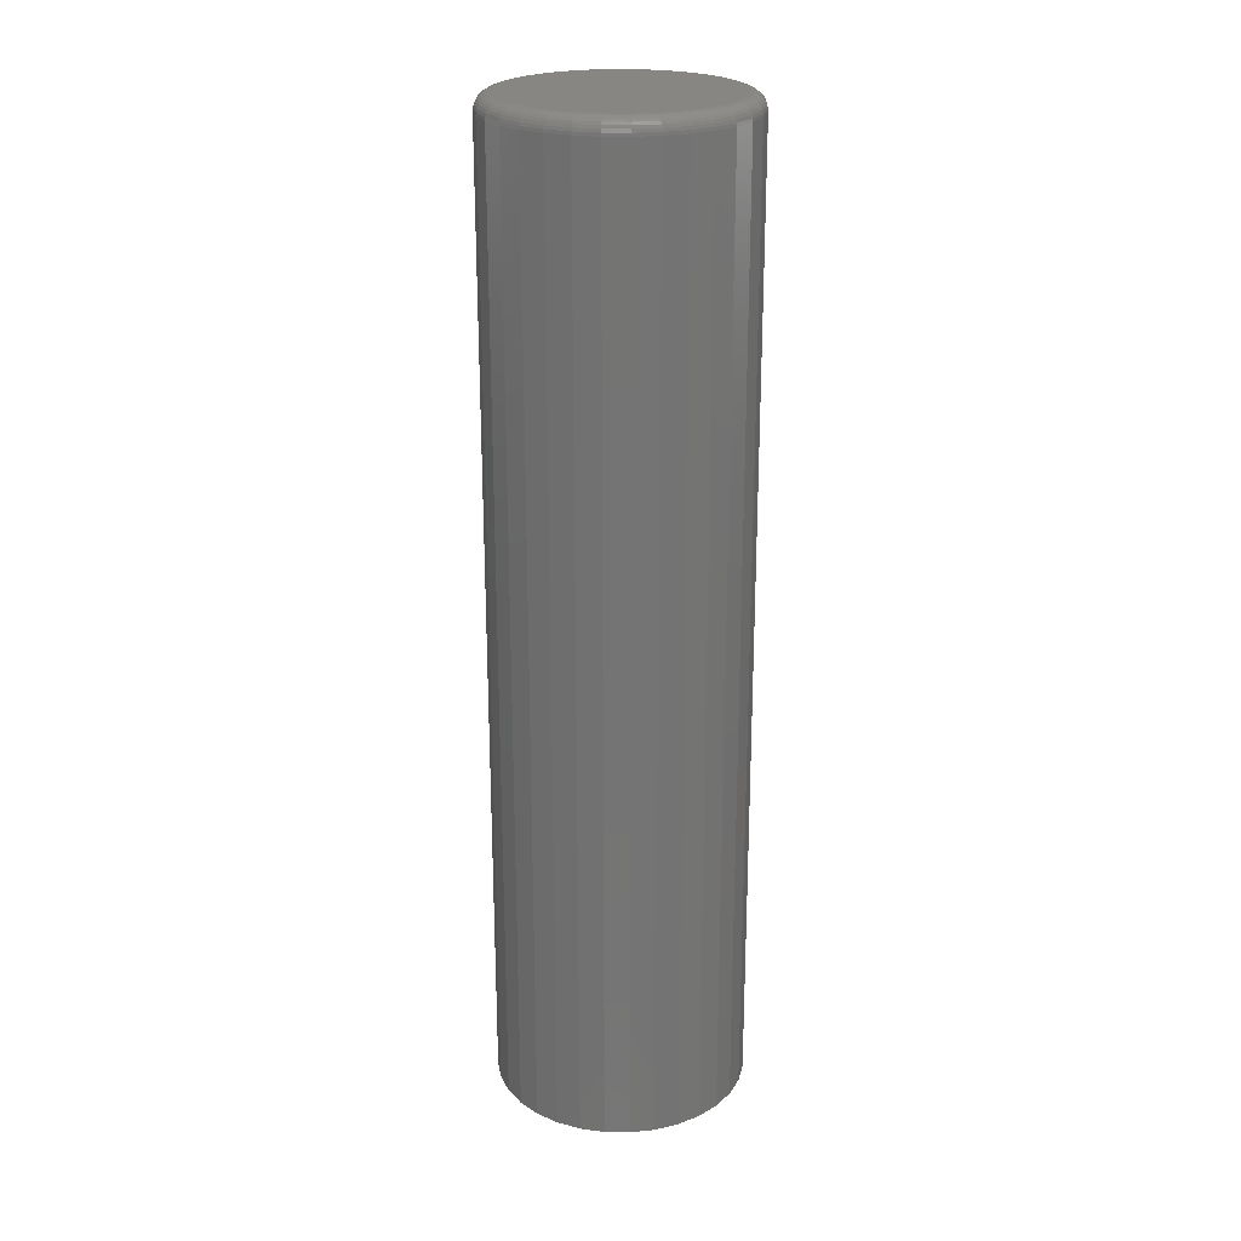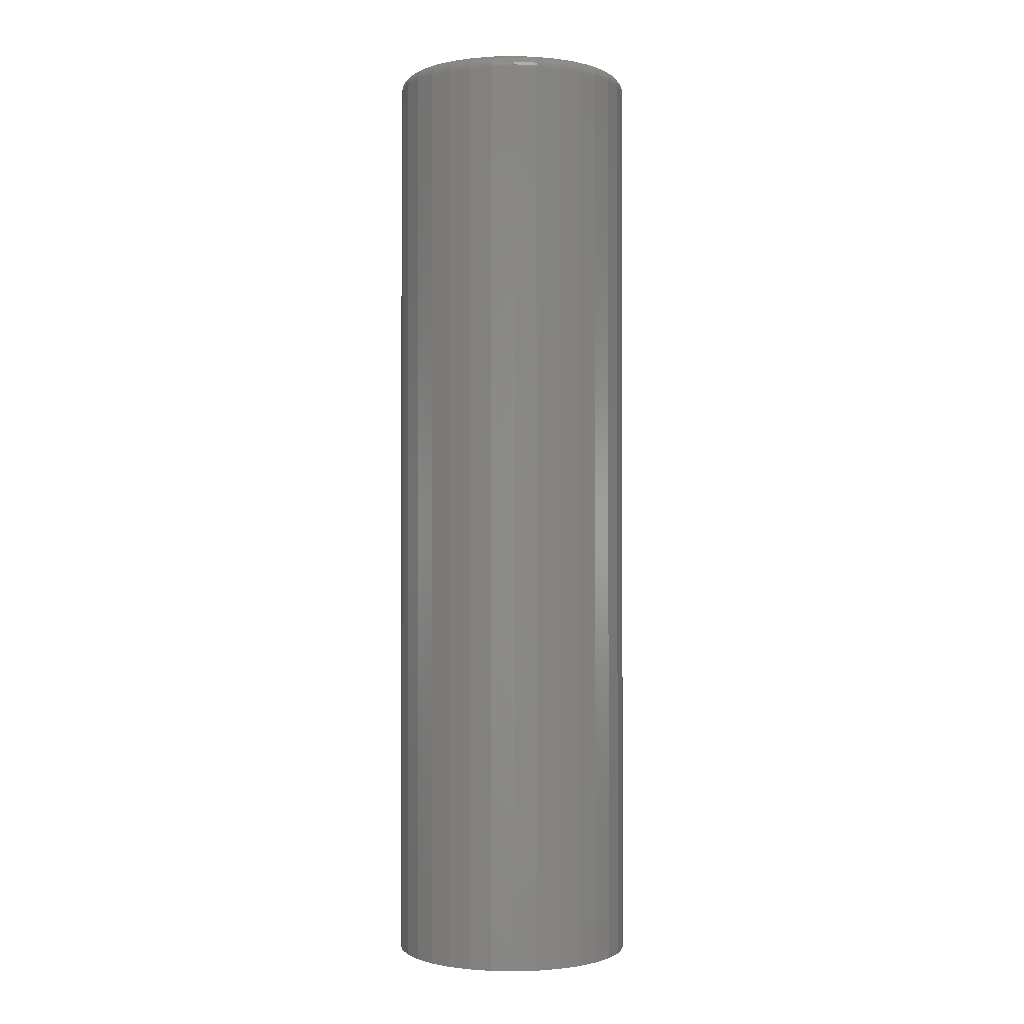
<metadata>
{"format":"stl","ext":"stl","renderer":"f3d","projection":"perspective","resolution":1024,"background":"white","views":[{"elev":23.4,"azim":97.1,"up":"+Y"},{"elev":-0.7,"azim":178.8,"up":"+Y"}]}
</metadata>
<code>
# stl→obj: 320 verts, 636 faces
v -0.06834 2.411e-17 -0.005181
v -0.05754 2.465e-17 -0.006244
v -0.07914 2.345e-17 -0.006244
v -0.08952 2.27e-17 -0.009394
v -0.04716 2.505e-17 -0.009394
v -0.09909 2.188e-17 -0.01451
v -0.03759 2.53e-17 -0.01451
v -0.1075 2.104e-17 -0.02139
v -0.0292 2.538e-17 -0.02139
v -0.1144 2.019e-17 -0.02978
v -0.02232 2.53e-17 -0.02978
v -0.1195 1.937e-17 -0.03935
v -0.01721 2.505e-17 -0.03935
v -0.02232 2.188e-17 -0.09127
v -0.1144 1.677e-17 -0.09127
v -0.01721 2.27e-17 -0.08171
v -0.1075 1.669e-17 -0.09966
v -0.0292 2.104e-17 -0.09966
v -0.09909 1.677e-17 -0.1065
v -0.03759 2.019e-17 -0.1065
v -0.08952 1.702e-17 -0.1117
v -0.04716 1.937e-17 -0.1117
v -0.07914 1.742e-17 -0.1148
v -0.05754 1.862e-17 -0.1148
v -0.06834 1.796e-17 -0.1159
v -0.1195 1.702e-17 -0.08171
v -0.1226 1.742e-17 -0.07132
v -0.01406 2.345e-17 -0.07132
v -0.1237 1.796e-17 -0.06053
v -0.01299 2.411e-17 -0.06053
v -0.1226 1.862e-17 -0.04973
v -0.01406 2.465e-17 -0.04973
v -0.005181 -0.007812 -0.06053
v -0.005181 -0.4922 -0.06053
v -0.006394 -0.007812 -0.07285
v -0.006394 -0.4922 -0.07285
v -0.009989 -0.007812 -0.0847
v -0.009989 -0.4922 -0.0847
v -0.01582 -0.007812 -0.09561
v -0.01582 -0.4922 -0.09561
v -0.02368 -0.007812 -0.1052
v -0.02368 -0.4922 -0.1052
v -0.03325 -0.007812 -0.113
v -0.03325 -0.4922 -0.113
v -0.04417 -0.007812 -0.1189
v -0.04417 -0.4922 -0.1189
v -0.05602 -0.007812 -0.1225
v -0.05602 -0.4922 -0.1225
v -0.06834 -0.007812 -0.1237
v -0.06834 -0.4922 -0.1237
v -0.08066 -0.007812 -0.1225
v -0.08066 -0.4922 -0.1225
v -0.09251 -0.007812 -0.1189
v -0.09251 -0.4922 -0.1189
v -0.1034 -0.007812 -0.113
v -0.1034 -0.4922 -0.113
v -0.113 -0.007812 -0.1052
v -0.113 -0.4922 -0.1052
v -0.1209 -0.007812 -0.09561
v -0.1209 -0.4922 -0.09561
v -0.1267 -0.007812 -0.0847
v -0.1267 -0.4922 -0.0847
v -0.1303 -0.007812 -0.07285
v -0.1303 -0.4922 -0.07285
v -0.1315 -0.007812 -0.06053
v -0.1315 -0.4922 -0.06053
v -0.1303 -0.007812 -0.0482
v -0.1303 -0.4922 -0.0482
v -0.1267 -0.007812 -0.03636
v -0.1267 -0.4922 -0.03636
v -0.1209 -0.007812 -0.02544
v -0.1209 -0.4922 -0.02544
v -0.113 -0.007812 -0.01587
v -0.113 -0.4922 -0.01587
v -0.1034 -0.007812 -0.008012
v -0.1034 -0.4922 -0.008012
v -0.09251 -0.007812 -0.002176
v -0.09251 -0.4922 -0.002176
v -0.08066 -0.007812 0.001418
v -0.08066 -0.4922 0.001418
v -0.06834 -0.007812 0.002632
v -0.06834 -0.4922 0.002632
v -0.05602 -0.007812 0.001418
v -0.05602 -0.4922 0.001418
v -0.04417 -0.007812 -0.002176
v -0.04417 -0.4922 -0.002176
v -0.03325 -0.007812 -0.008012
v -0.03325 -0.4922 -0.008012
v -0.02368 -0.007812 -0.01587
v -0.02368 -0.4922 -0.01587
v -0.01582 -0.007812 -0.02544
v -0.01582 -0.4922 -0.02544
v -0.009989 -0.007812 -0.03636
v -0.009989 -0.4922 -0.03636
v -0.006394 -0.007812 -0.0482
v -0.006394 -0.4922 -0.0482
v -0.1313 -0.006288 -0.06053
v -0.1301 -0.006288 -0.04823
v -0.1309 -0.004823 -0.06053
v -0.1297 -0.004823 -0.04832
v -0.1302 -0.003472 -0.06053
v -0.129 -0.003472 -0.04846
v -0.1292 -0.002288 -0.06053
v -0.128 -0.002288 -0.04865
v -0.128 -0.001317 -0.06053
v -0.1269 -0.001317 -0.04888
v -0.1267 -0.0005947 -0.06053
v -0.1256 -0.0005947 -0.04915
v -0.1252 -0.0001501 -0.06053
v -0.1241 -0.0001501 -0.04943
v -0.006542 -0.006288 -0.04823
v -0.005331 -0.006288 -0.06053
v -0.006978 -0.004823 -0.04832
v -0.005776 -0.004823 -0.06053
v -0.007686 -0.003472 -0.04846
v -0.006498 -0.003472 -0.06053
v -0.008639 -0.002288 -0.04865
v -0.007469 -0.002288 -0.06053
v -0.0098 -0.001317 -0.04888
v -0.008653 -0.001317 -0.06053
v -0.01112 -0.0005947 -0.04915
v -0.01 -0.0005947 -0.06053
v -0.01256 -0.0001501 -0.04943
v -0.01147 -0.0001501 -0.06053
v -0.01013 -0.006288 -0.03641
v -0.01054 -0.004823 -0.03658
v -0.0112 -0.003472 -0.03686
v -0.0121 -0.002288 -0.03723
v -0.0132 -0.001317 -0.03769
v -0.01444 -0.0005947 -0.0382
v -0.0158 -0.0001501 -0.03876
v -0.01595 -0.006288 -0.02552
v -0.01632 -0.004823 -0.02577
v -0.01692 -0.003472 -0.02617
v -0.01773 -0.002288 -0.02671
v -0.01871 -0.001317 -0.02737
v -0.01983 -0.0005947 -0.02812
v -0.02105 -0.0001501 -0.02893
v -0.02379 -0.006288 -0.01597
v -0.0241 -0.004823 -0.01629
v -0.02461 -0.003472 -0.0168
v -0.0253 -0.002288 -0.01748
v -0.02613 -0.001317 -0.01832
v -0.02709 -0.0005947 -0.01928
v -0.02813 -0.0001501 -0.02031
v -0.03333 -0.006288 -0.008137
v -0.03358 -0.004823 -0.008507
v -0.03398 -0.003472 -0.009107
v -0.03452 -0.002288 -0.009915
v -0.03518 -0.001317 -0.0109
v -0.03593 -0.0005947 -0.01202
v -0.03674 -0.0001501 -0.01324
v -0.04423 -0.006288 -0.002315
v -0.0444 -0.004823 -0.002725
v -0.04467 -0.003472 -0.003392
v -0.04505 -0.002288 -0.00429
v -0.0455 -0.001317 -0.005384
v -0.04601 -0.0005947 -0.006632
v -0.04658 -0.0001501 -0.007986
v -0.05605 -0.006288 0.001271
v -0.05613 -0.004823 0.0008348
v -0.05627 -0.003472 0.0001267
v -0.05646 -0.002288 -0.0008262
v -0.05669 -0.001317 -0.001987
v -0.05696 -0.0005947 -0.003312
v -0.05724 -0.0001501 -0.00475
v -0.06834 -0.006288 0.002481
v -0.06834 -0.004823 0.002037
v -0.06834 -0.003472 0.001315
v -0.06834 -0.002288 0.0003434
v -0.06834 -0.001317 -0.0008405
v -0.06834 -0.0005947 -0.002191
v -0.06834 -0.0001501 -0.003657
v -0.08063 -0.006288 0.001271
v -0.08054 -0.004823 0.0008348
v -0.0804 -0.003472 0.0001267
v -0.08021 -0.002288 -0.0008262
v -0.07998 -0.001317 -0.001987
v -0.07972 -0.0005947 -0.003312
v -0.07943 -0.0001501 -0.00475
v -0.09245 -0.006288 -0.002315
v -0.09228 -0.004823 -0.002725
v -0.092 -0.003472 -0.003392
v -0.09163 -0.002288 -0.00429
v -0.09118 -0.001317 -0.005384
v -0.09066 -0.0005947 -0.006632
v -0.0901 -0.0001501 -0.007986
v -0.1033 -0.006288 -0.008137
v -0.1031 -0.004823 -0.008507
v -0.1027 -0.003472 -0.009107
v -0.1022 -0.002288 -0.009915
v -0.1015 -0.001317 -0.0109
v -0.1007 -0.0005947 -0.01202
v -0.09993 -0.0001501 -0.01324
v -0.1129 -0.006288 -0.01597
v -0.1126 -0.004823 -0.01629
v -0.1121 -0.003472 -0.0168
v -0.1114 -0.002288 -0.01748
v -0.1105 -0.001317 -0.01832
v -0.1096 -0.0005947 -0.01928
v -0.1086 -0.0001501 -0.02031
v -0.1207 -0.006288 -0.02552
v -0.1204 -0.004823 -0.02577
v -0.1198 -0.003472 -0.02617
v -0.119 -0.002288 -0.02671
v -0.118 -0.001317 -0.02737
v -0.1168 -0.0005947 -0.02812
v -0.1156 -0.0001501 -0.02893
v -0.1266 -0.006288 -0.03641
v -0.1261 -0.004823 -0.03658
v -0.1255 -0.003472 -0.03686
v -0.1246 -0.002288 -0.03723
v -0.1235 -0.001317 -0.03769
v -0.1222 -0.0005947 -0.0382
v -0.1209 -0.0001501 -0.03876
v -0.006542 -0.006288 -0.07282
v -0.006978 -0.004823 -0.07273
v -0.007686 -0.003472 -0.07259
v -0.008639 -0.002288 -0.0724
v -0.0098 -0.001317 -0.07217
v -0.01112 -0.0005947 -0.07191
v -0.01256 -0.0001501 -0.07162
v -0.1301 -0.006288 -0.07282
v -0.1297 -0.004823 -0.07273
v -0.129 -0.003472 -0.07259
v -0.128 -0.002288 -0.0724
v -0.1269 -0.001317 -0.07217
v -0.1256 -0.0005947 -0.07191
v -0.1241 -0.0001501 -0.07162
v -0.1266 -0.006288 -0.08464
v -0.1261 -0.004823 -0.08447
v -0.1255 -0.003472 -0.08419
v -0.1246 -0.002288 -0.08382
v -0.1235 -0.001317 -0.08337
v -0.1222 -0.0005947 -0.08285
v -0.1209 -0.0001501 -0.08229
v -0.1207 -0.006288 -0.09553
v -0.1204 -0.004823 -0.09528
v -0.1198 -0.003472 -0.09488
v -0.119 -0.002288 -0.09434
v -0.118 -0.001317 -0.09369
v -0.1168 -0.0005947 -0.09294
v -0.1156 -0.0001501 -0.09212
v -0.1129 -0.006288 -0.1051
v -0.1126 -0.004823 -0.1048
v -0.1121 -0.003472 -0.1043
v -0.1114 -0.002288 -0.1036
v -0.1105 -0.001317 -0.1027
v -0.1096 -0.0005947 -0.1018
v -0.1086 -0.0001501 -0.1007
v -0.1033 -0.006288 -0.1129
v -0.1031 -0.004823 -0.1125
v -0.1027 -0.003472 -0.1119
v -0.1022 -0.002288 -0.1111
v -0.1015 -0.001317 -0.1102
v -0.1007 -0.0005947 -0.109
v -0.09993 -0.0001501 -0.1078
v -0.09245 -0.006288 -0.1187
v -0.09228 -0.004823 -0.1183
v -0.092 -0.003472 -0.1177
v -0.09163 -0.002288 -0.1168
v -0.09118 -0.001317 -0.1157
v -0.09066 -0.0005947 -0.1144
v -0.0901 -0.0001501 -0.1131
v -0.08063 -0.006288 -0.1223
v -0.08054 -0.004823 -0.1219
v -0.0804 -0.003472 -0.1212
v -0.08021 -0.002288 -0.1202
v -0.07998 -0.001317 -0.1191
v -0.07972 -0.0005947 -0.1177
v -0.07943 -0.0001501 -0.1163
v -0.06834 -0.006288 -0.1235
v -0.06834 -0.004823 -0.1231
v -0.06834 -0.003472 -0.1224
v -0.06834 -0.002288 -0.1214
v -0.06834 -0.001317 -0.1202
v -0.06834 -0.0005947 -0.1189
v -0.06834 -0.0001501 -0.1174
v -0.05605 -0.006288 -0.1223
v -0.05613 -0.004823 -0.1219
v -0.05627 -0.003472 -0.1212
v -0.05646 -0.002288 -0.1202
v -0.05669 -0.001317 -0.1191
v -0.05696 -0.0005947 -0.1177
v -0.05724 -0.0001501 -0.1163
v -0.04423 -0.006288 -0.1187
v -0.0444 -0.004823 -0.1183
v -0.04467 -0.003472 -0.1177
v -0.04505 -0.002288 -0.1168
v -0.0455 -0.001317 -0.1157
v -0.04601 -0.0005947 -0.1144
v -0.04658 -0.0001501 -0.1131
v -0.03333 -0.006288 -0.1129
v -0.03358 -0.004823 -0.1125
v -0.03398 -0.003472 -0.1119
v -0.03452 -0.002288 -0.1111
v -0.03518 -0.001317 -0.1102
v -0.03593 -0.0005947 -0.109
v -0.03674 -0.0001501 -0.1078
v -0.02379 -0.006288 -0.1051
v -0.0241 -0.004823 -0.1048
v -0.02461 -0.003472 -0.1043
v -0.0253 -0.002288 -0.1036
v -0.02613 -0.001317 -0.1027
v -0.02709 -0.0005947 -0.1018
v -0.02813 -0.0001501 -0.1007
v -0.01595 -0.006288 -0.09553
v -0.01632 -0.004823 -0.09528
v -0.01692 -0.003472 -0.09488
v -0.01773 -0.002288 -0.09434
v -0.01871 -0.001317 -0.09369
v -0.01983 -0.0005947 -0.09294
v -0.02105 -0.0001501 -0.09212
v -0.01013 -0.006288 -0.08464
v -0.01054 -0.004823 -0.08447
v -0.0112 -0.003472 -0.08419
v -0.0121 -0.002288 -0.08382
v -0.0132 -0.001317 -0.08337
v -0.01444 -0.0005947 -0.08285
v -0.0158 -0.0001501 -0.08229
f 1 2 3
f 4 3 2
f 5 4 2
f 6 4 5
f 7 6 5
f 8 6 7
f 9 8 7
f 10 8 9
f 11 10 9
f 12 10 11
f 13 12 11
f 14 15 16
f 17 15 14
f 18 17 14
f 19 17 18
f 20 19 18
f 21 19 20
f 22 21 20
f 23 21 22
f 24 23 22
f 25 23 24
f 15 26 16
f 16 26 27
f 16 27 28
f 28 27 29
f 28 29 30
f 30 29 31
f 30 31 32
f 32 31 12
f 32 12 13
f 33 34 35
f 35 34 36
f 35 36 37
f 37 36 38
f 37 38 39
f 39 38 40
f 39 40 41
f 41 40 42
f 41 42 43
f 43 42 44
f 43 44 45
f 45 44 46
f 45 46 47
f 47 46 48
f 47 48 49
f 49 48 50
f 49 50 51
f 51 50 52
f 51 52 53
f 53 52 54
f 53 54 55
f 55 54 56
f 55 56 57
f 57 56 58
f 57 58 59
f 59 58 60
f 59 60 61
f 61 60 62
f 61 62 63
f 63 62 64
f 63 64 65
f 65 64 66
f 65 66 67
f 67 66 68
f 67 68 69
f 69 68 70
f 69 70 71
f 71 70 72
f 71 72 73
f 73 72 74
f 73 74 75
f 75 74 76
f 75 76 77
f 77 76 78
f 77 78 79
f 79 78 80
f 79 80 81
f 81 80 82
f 81 82 83
f 83 82 84
f 83 84 85
f 85 84 86
f 85 86 87
f 87 86 88
f 87 88 89
f 89 88 90
f 89 90 91
f 91 90 92
f 91 92 93
f 93 92 94
f 93 94 95
f 95 94 96
f 95 96 33
f 33 96 34
f 65 67 97
f 97 67 98
f 97 98 99
f 99 98 100
f 99 100 101
f 101 100 102
f 101 102 103
f 103 102 104
f 103 104 105
f 105 104 106
f 105 106 107
f 107 106 108
f 107 108 109
f 109 108 110
f 109 110 29
f 29 110 31
f 95 33 111
f 111 33 112
f 111 112 113
f 113 112 114
f 113 114 115
f 115 114 116
f 115 116 117
f 117 116 118
f 117 118 119
f 119 118 120
f 119 120 121
f 121 120 122
f 121 122 123
f 123 122 124
f 123 124 32
f 32 124 30
f 93 95 125
f 125 95 111
f 125 111 126
f 126 111 113
f 126 113 127
f 127 113 115
f 127 115 128
f 128 115 117
f 128 117 129
f 129 117 119
f 129 119 130
f 130 119 121
f 130 121 131
f 131 121 123
f 131 123 13
f 13 123 32
f 91 93 132
f 132 93 125
f 132 125 133
f 133 125 126
f 133 126 134
f 134 126 127
f 134 127 135
f 135 127 128
f 135 128 136
f 136 128 129
f 136 129 137
f 137 129 130
f 137 130 138
f 138 130 131
f 138 131 11
f 11 131 13
f 89 91 139
f 139 91 132
f 139 132 140
f 140 132 133
f 140 133 141
f 141 133 134
f 141 134 142
f 142 134 135
f 142 135 143
f 143 135 136
f 143 136 144
f 144 136 137
f 144 137 145
f 145 137 138
f 145 138 9
f 9 138 11
f 87 89 146
f 146 89 139
f 146 139 147
f 147 139 140
f 147 140 148
f 148 140 141
f 148 141 149
f 149 141 142
f 149 142 150
f 150 142 143
f 150 143 151
f 151 143 144
f 151 144 152
f 152 144 145
f 152 145 7
f 7 145 9
f 85 87 153
f 153 87 146
f 153 146 154
f 154 146 147
f 154 147 155
f 155 147 148
f 155 148 156
f 156 148 149
f 156 149 157
f 157 149 150
f 157 150 158
f 158 150 151
f 158 151 159
f 159 151 152
f 159 152 5
f 5 152 7
f 83 85 160
f 160 85 153
f 160 153 161
f 161 153 154
f 161 154 162
f 162 154 155
f 162 155 163
f 163 155 156
f 163 156 164
f 164 156 157
f 164 157 165
f 165 157 158
f 165 158 166
f 166 158 159
f 166 159 2
f 2 159 5
f 81 83 167
f 167 83 160
f 167 160 168
f 168 160 161
f 168 161 169
f 169 161 162
f 169 162 170
f 170 162 163
f 170 163 171
f 171 163 164
f 171 164 172
f 172 164 165
f 172 165 173
f 173 165 166
f 173 166 1
f 1 166 2
f 79 81 174
f 174 81 167
f 174 167 175
f 175 167 168
f 175 168 176
f 176 168 169
f 176 169 177
f 177 169 170
f 177 170 178
f 178 170 171
f 178 171 179
f 179 171 172
f 179 172 180
f 180 172 173
f 180 173 3
f 3 173 1
f 77 79 181
f 181 79 174
f 181 174 182
f 182 174 175
f 182 175 183
f 183 175 176
f 183 176 184
f 184 176 177
f 184 177 185
f 185 177 178
f 185 178 186
f 186 178 179
f 186 179 187
f 187 179 180
f 187 180 4
f 4 180 3
f 75 77 188
f 188 77 181
f 188 181 189
f 189 181 182
f 189 182 190
f 190 182 183
f 190 183 191
f 191 183 184
f 191 184 192
f 192 184 185
f 192 185 193
f 193 185 186
f 193 186 194
f 194 186 187
f 194 187 6
f 6 187 4
f 73 75 195
f 195 75 188
f 195 188 196
f 196 188 189
f 196 189 197
f 197 189 190
f 197 190 198
f 198 190 191
f 198 191 199
f 199 191 192
f 199 192 200
f 200 192 193
f 200 193 201
f 201 193 194
f 201 194 8
f 8 194 6
f 71 73 202
f 202 73 195
f 202 195 203
f 203 195 196
f 203 196 204
f 204 196 197
f 204 197 205
f 205 197 198
f 205 198 206
f 206 198 199
f 206 199 207
f 207 199 200
f 207 200 208
f 208 200 201
f 208 201 10
f 10 201 8
f 69 71 209
f 209 71 202
f 209 202 210
f 210 202 203
f 210 203 211
f 211 203 204
f 211 204 212
f 212 204 205
f 212 205 213
f 213 205 206
f 213 206 214
f 214 206 207
f 214 207 215
f 215 207 208
f 215 208 12
f 12 208 10
f 67 69 98
f 98 69 209
f 98 209 100
f 100 209 210
f 100 210 102
f 102 210 211
f 102 211 104
f 104 211 212
f 104 212 106
f 106 212 213
f 106 213 108
f 108 213 214
f 108 214 110
f 110 214 215
f 110 215 31
f 31 215 12
f 33 35 112
f 112 35 216
f 112 216 114
f 114 216 217
f 114 217 116
f 116 217 218
f 116 218 118
f 118 218 219
f 118 219 120
f 120 219 220
f 120 220 122
f 122 220 221
f 122 221 124
f 124 221 222
f 124 222 30
f 30 222 28
f 63 65 223
f 223 65 97
f 223 97 224
f 224 97 99
f 224 99 225
f 225 99 101
f 225 101 226
f 226 101 103
f 226 103 227
f 227 103 105
f 227 105 228
f 228 105 107
f 228 107 229
f 229 107 109
f 229 109 27
f 27 109 29
f 61 63 230
f 230 63 223
f 230 223 231
f 231 223 224
f 231 224 232
f 232 224 225
f 232 225 233
f 233 225 226
f 233 226 234
f 234 226 227
f 234 227 235
f 235 227 228
f 235 228 236
f 236 228 229
f 236 229 26
f 26 229 27
f 59 61 237
f 237 61 230
f 237 230 238
f 238 230 231
f 238 231 239
f 239 231 232
f 239 232 240
f 240 232 233
f 240 233 241
f 241 233 234
f 241 234 242
f 242 234 235
f 242 235 243
f 243 235 236
f 243 236 15
f 15 236 26
f 57 59 244
f 244 59 237
f 244 237 245
f 245 237 238
f 245 238 246
f 246 238 239
f 246 239 247
f 247 239 240
f 247 240 248
f 248 240 241
f 248 241 249
f 249 241 242
f 249 242 250
f 250 242 243
f 250 243 17
f 17 243 15
f 55 57 251
f 251 57 244
f 251 244 252
f 252 244 245
f 252 245 253
f 253 245 246
f 253 246 254
f 254 246 247
f 254 247 255
f 255 247 248
f 255 248 256
f 256 248 249
f 256 249 257
f 257 249 250
f 257 250 19
f 19 250 17
f 53 55 258
f 258 55 251
f 258 251 259
f 259 251 252
f 259 252 260
f 260 252 253
f 260 253 261
f 261 253 254
f 261 254 262
f 262 254 255
f 262 255 263
f 263 255 256
f 263 256 264
f 264 256 257
f 264 257 21
f 21 257 19
f 51 53 265
f 265 53 258
f 265 258 266
f 266 258 259
f 266 259 267
f 267 259 260
f 267 260 268
f 268 260 261
f 268 261 269
f 269 261 262
f 269 262 270
f 270 262 263
f 270 263 271
f 271 263 264
f 271 264 23
f 23 264 21
f 49 51 272
f 272 51 265
f 272 265 273
f 273 265 266
f 273 266 274
f 274 266 267
f 274 267 275
f 275 267 268
f 275 268 276
f 276 268 269
f 276 269 277
f 277 269 270
f 277 270 278
f 278 270 271
f 278 271 25
f 25 271 23
f 47 49 279
f 279 49 272
f 279 272 280
f 280 272 273
f 280 273 281
f 281 273 274
f 281 274 282
f 282 274 275
f 282 275 283
f 283 275 276
f 283 276 284
f 284 276 277
f 284 277 285
f 285 277 278
f 285 278 24
f 24 278 25
f 45 47 286
f 286 47 279
f 286 279 287
f 287 279 280
f 287 280 288
f 288 280 281
f 288 281 289
f 289 281 282
f 289 282 290
f 290 282 283
f 290 283 291
f 291 283 284
f 291 284 292
f 292 284 285
f 292 285 22
f 22 285 24
f 43 45 293
f 293 45 286
f 293 286 294
f 294 286 287
f 294 287 295
f 295 287 288
f 295 288 296
f 296 288 289
f 296 289 297
f 297 289 290
f 297 290 298
f 298 290 291
f 298 291 299
f 299 291 292
f 299 292 20
f 20 292 22
f 41 43 300
f 300 43 293
f 300 293 301
f 301 293 294
f 301 294 302
f 302 294 295
f 302 295 303
f 303 295 296
f 303 296 304
f 304 296 297
f 304 297 305
f 305 297 298
f 305 298 306
f 306 298 299
f 306 299 18
f 18 299 20
f 39 41 307
f 307 41 300
f 307 300 308
f 308 300 301
f 308 301 309
f 309 301 302
f 309 302 310
f 310 302 303
f 310 303 311
f 311 303 304
f 311 304 312
f 312 304 305
f 312 305 313
f 313 305 306
f 313 306 14
f 14 306 18
f 37 39 314
f 314 39 307
f 314 307 315
f 315 307 308
f 315 308 316
f 316 308 309
f 316 309 317
f 317 309 310
f 317 310 318
f 318 310 311
f 318 311 319
f 319 311 312
f 319 312 320
f 320 312 313
f 320 313 16
f 16 313 14
f 35 37 216
f 216 37 314
f 216 314 217
f 217 314 315
f 217 315 218
f 218 315 316
f 218 316 219
f 219 316 317
f 219 317 220
f 220 317 318
f 220 318 221
f 221 318 319
f 221 319 222
f 222 319 320
f 222 320 28
f 28 320 16
f 80 84 82
f 84 80 78
f 84 78 86
f 86 78 76
f 86 76 88
f 88 76 74
f 88 74 90
f 90 74 72
f 90 72 92
f 40 58 42
f 42 58 56
f 42 56 44
f 44 56 54
f 44 54 46
f 46 54 52
f 46 52 48
f 48 52 50
f 92 72 94
f 94 72 70
f 94 70 96
f 96 70 68
f 96 68 34
f 34 68 66
f 34 66 36
f 36 66 64
f 36 64 38
f 38 64 62
f 38 62 40
f 40 62 60
f 40 60 58

</code>
